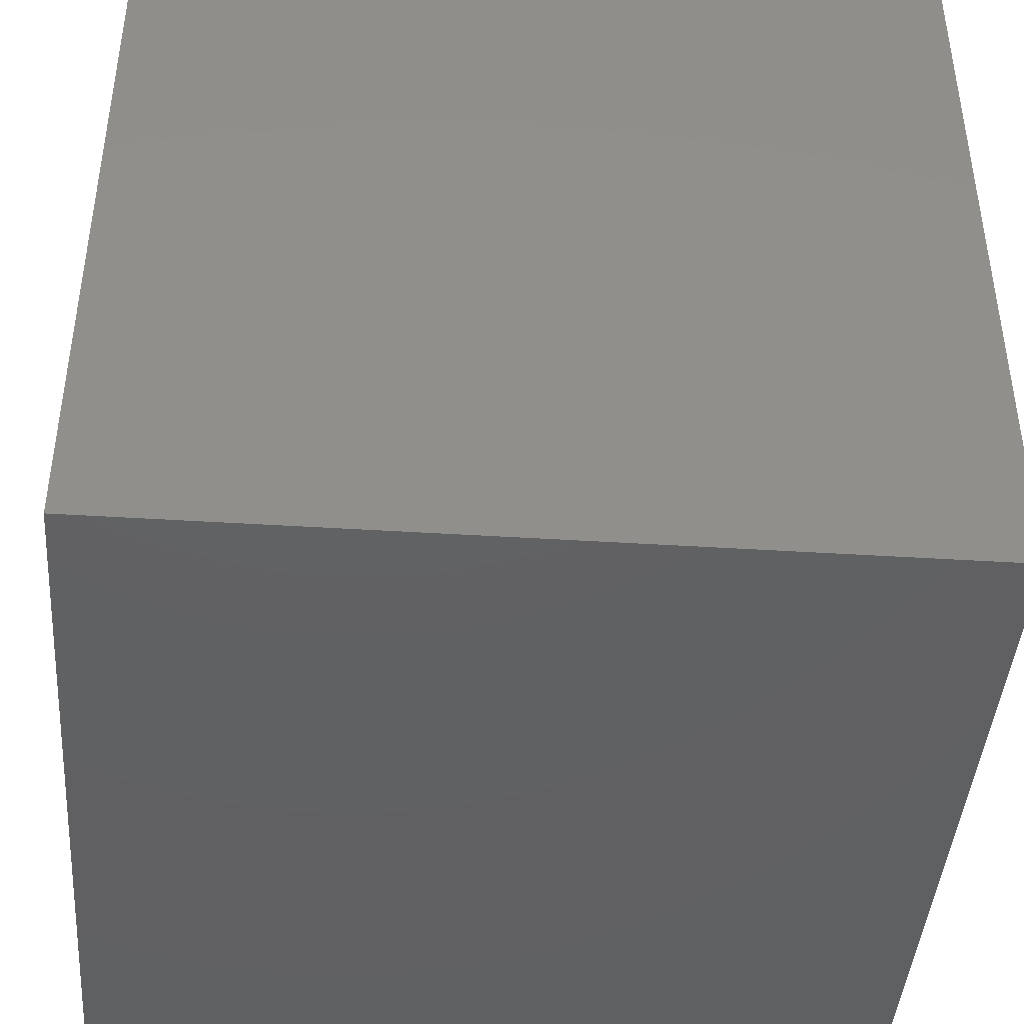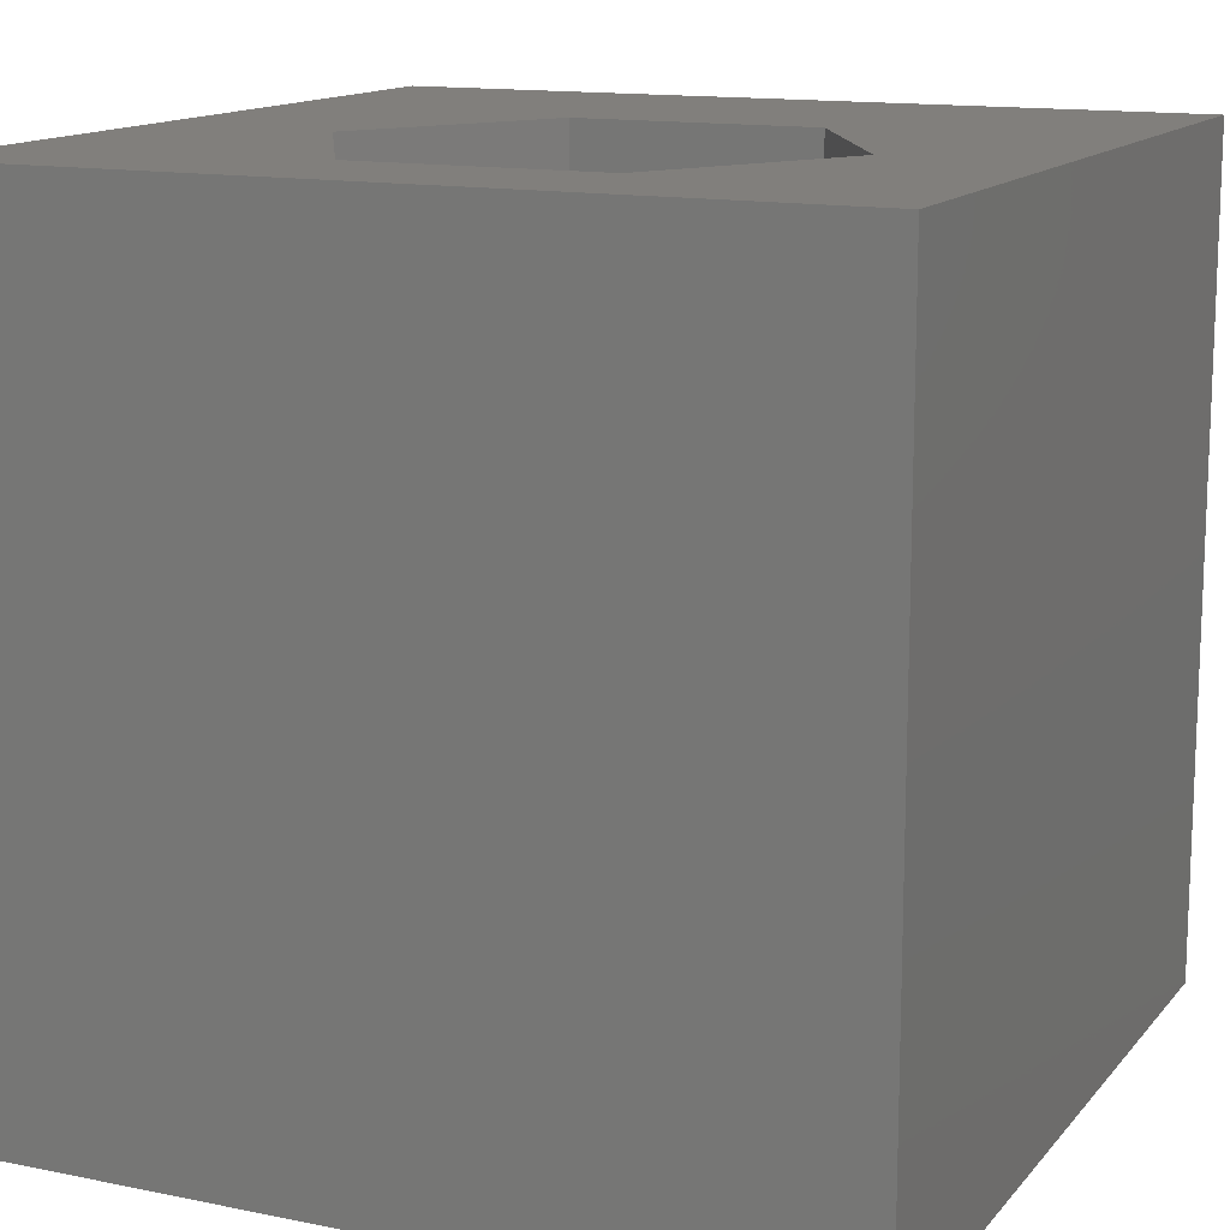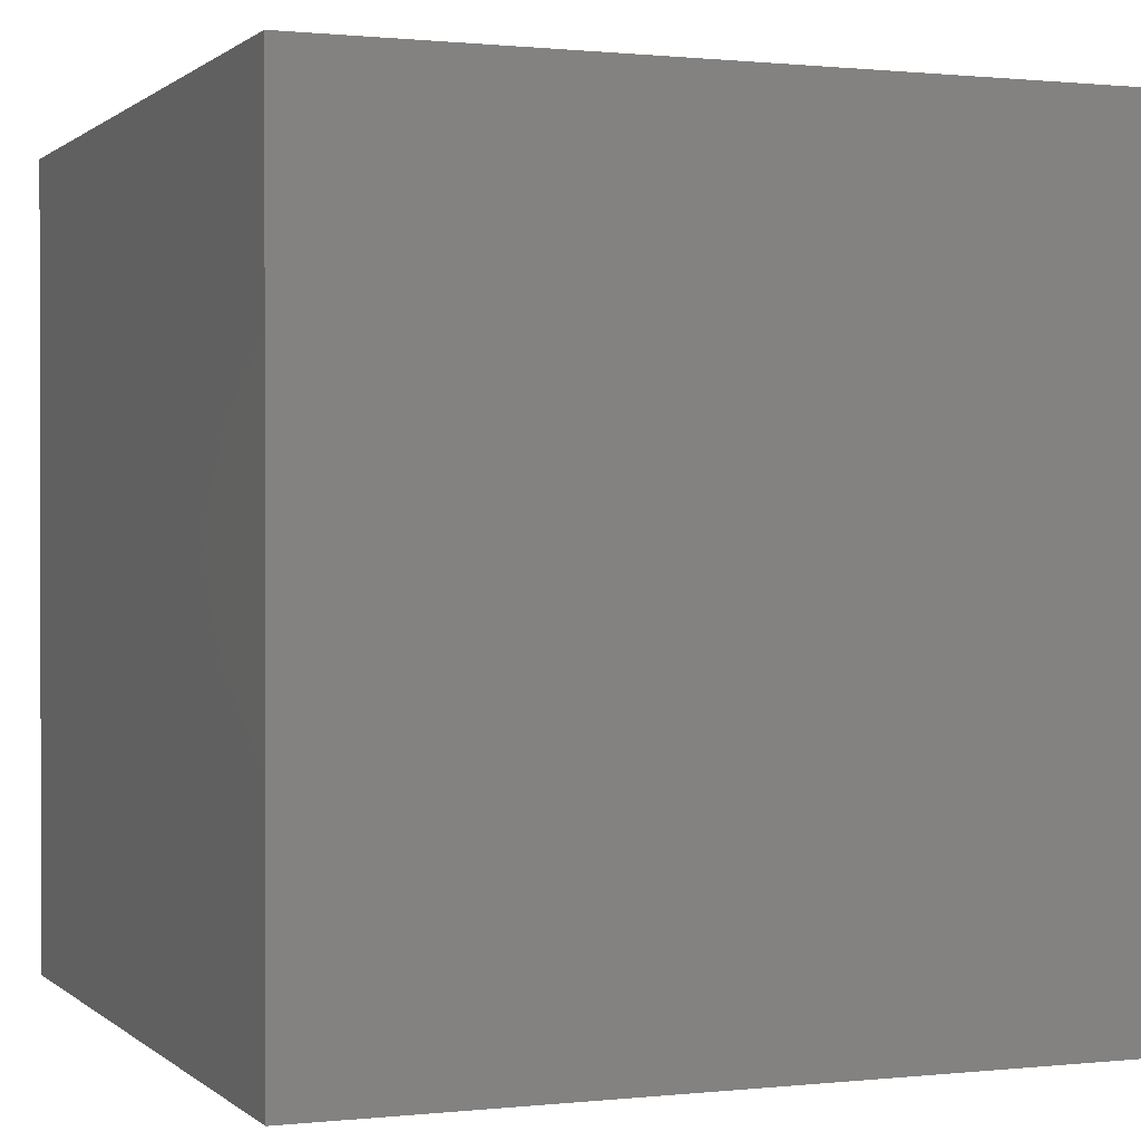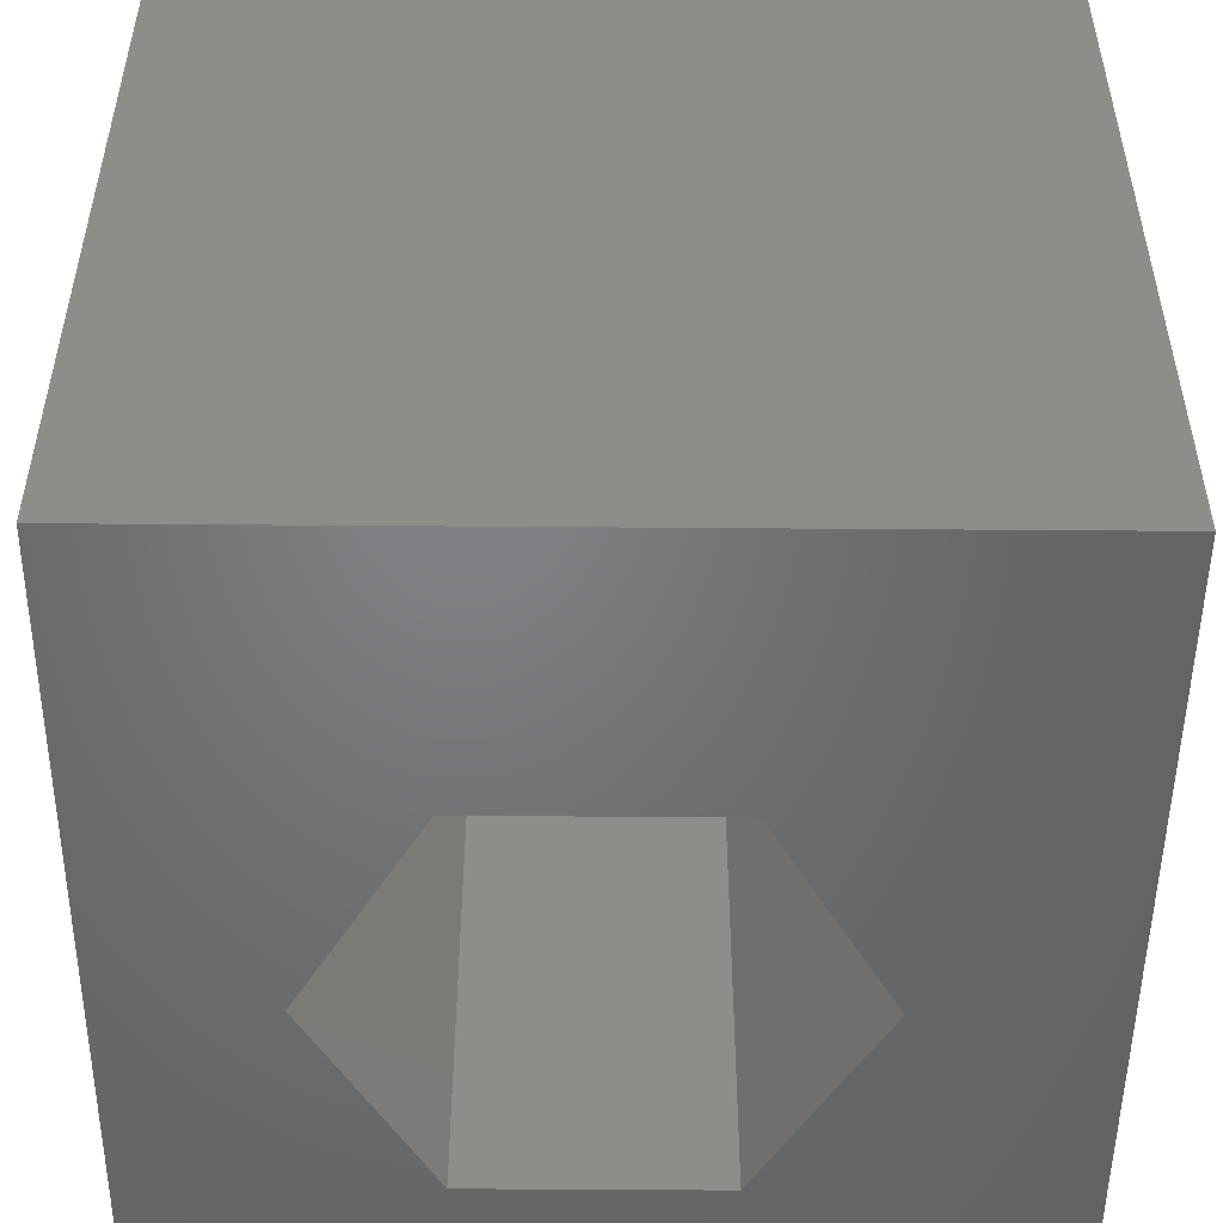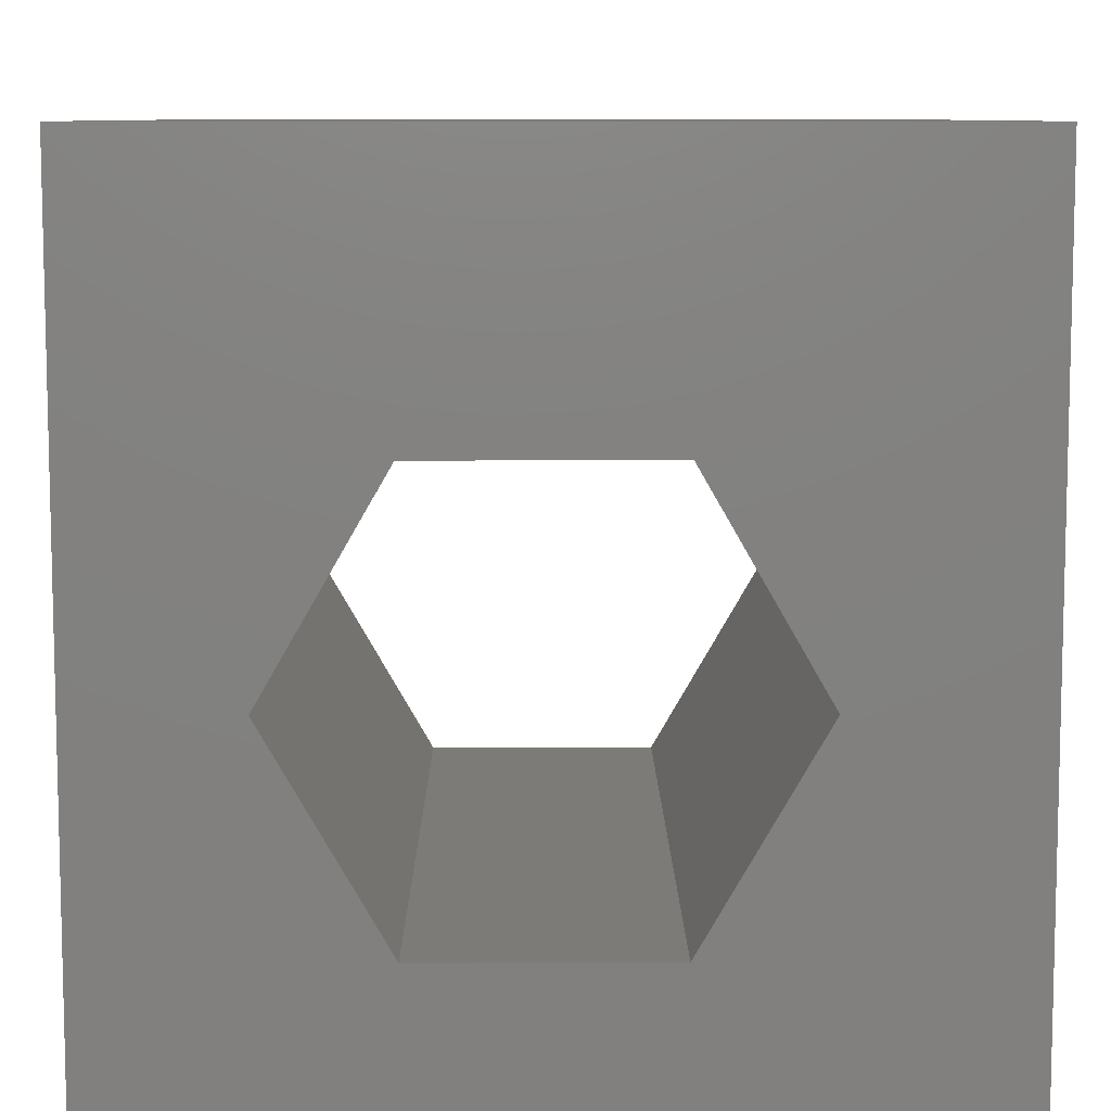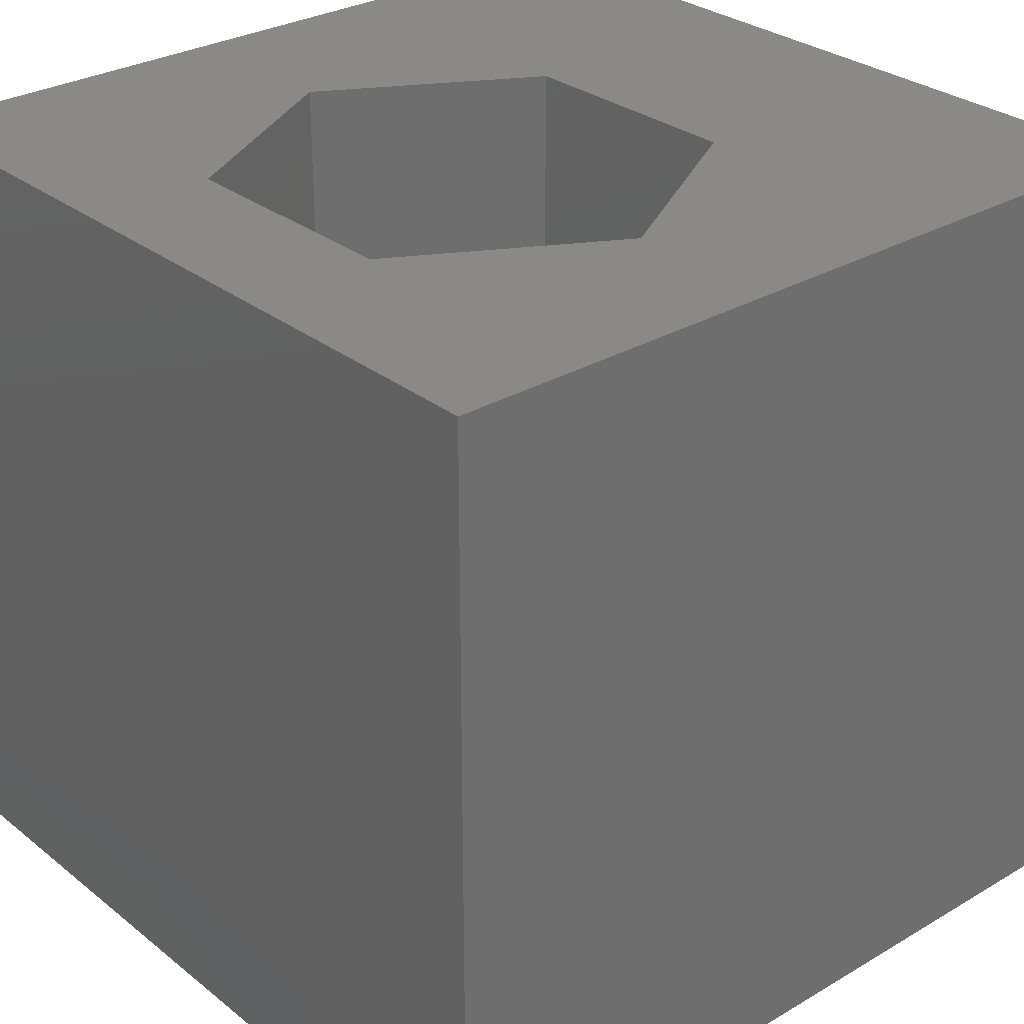
<metadata>
{"format":"stl","ext":"stl","renderer":"f3d","projection":"perspective","resolution":1024,"background":"white","views":[{"elev":-42.9,"azim":-94.3,"up":"+Y"},{"elev":13.7,"azim":24.6,"up":"+Z"},{"elev":0.7,"azim":68.2,"up":"+Z"},{"elev":-50.7,"azim":179.5,"up":"+Z"},{"elev":8.7,"azim":179.6,"up":"+Y"},{"elev":29.4,"azim":49.1,"up":"+Z"}]}
</metadata>
<code>
# stl→obj: 20 verts, 40 faces
v 0 10 10
v 0 10 0
v 0 0 10
v 0 0 0
v 10 10 10
v 8.088 4.16 10
v 10 0 10
v 6.616 1.611 10
v 3.673 1.611 10
v 2.201 4.16 10
v 3.673 6.709 10
v 6.616 6.709 10
v 10 10 0
v 10 0 0
v 8.088 4.16 0
v 6.616 6.709 0
v 3.673 6.709 0
v 2.201 4.16 0
v 3.673 1.611 0
v 6.616 1.611 0
f 1 2 3
f 3 2 4
f 5 6 7
f 7 6 8
f 7 8 3
f 8 9 3
f 3 9 10
f 3 10 1
f 1 10 11
f 1 11 5
f 5 11 12
f 5 12 6
f 13 5 14
f 14 5 7
f 14 15 13
f 13 15 16
f 13 16 2
f 16 17 2
f 2 17 18
f 2 18 4
f 4 18 19
f 4 19 14
f 14 19 20
f 14 20 15
f 5 13 1
f 1 13 2
f 14 7 4
f 4 7 3
f 18 17 10
f 10 17 11
f 17 16 11
f 11 16 12
f 16 15 12
f 12 15 6
f 15 20 6
f 6 20 8
f 20 19 8
f 8 19 9
f 19 18 9
f 9 18 10

</code>
